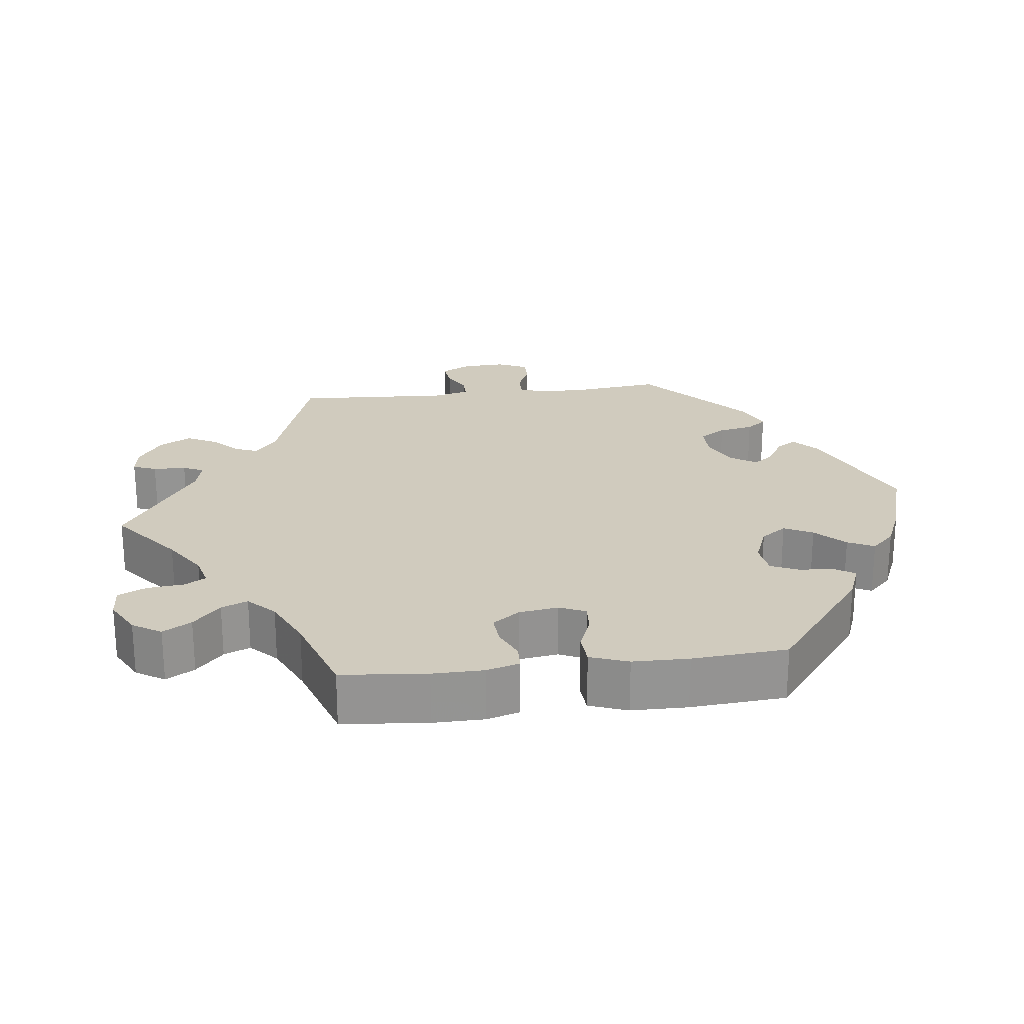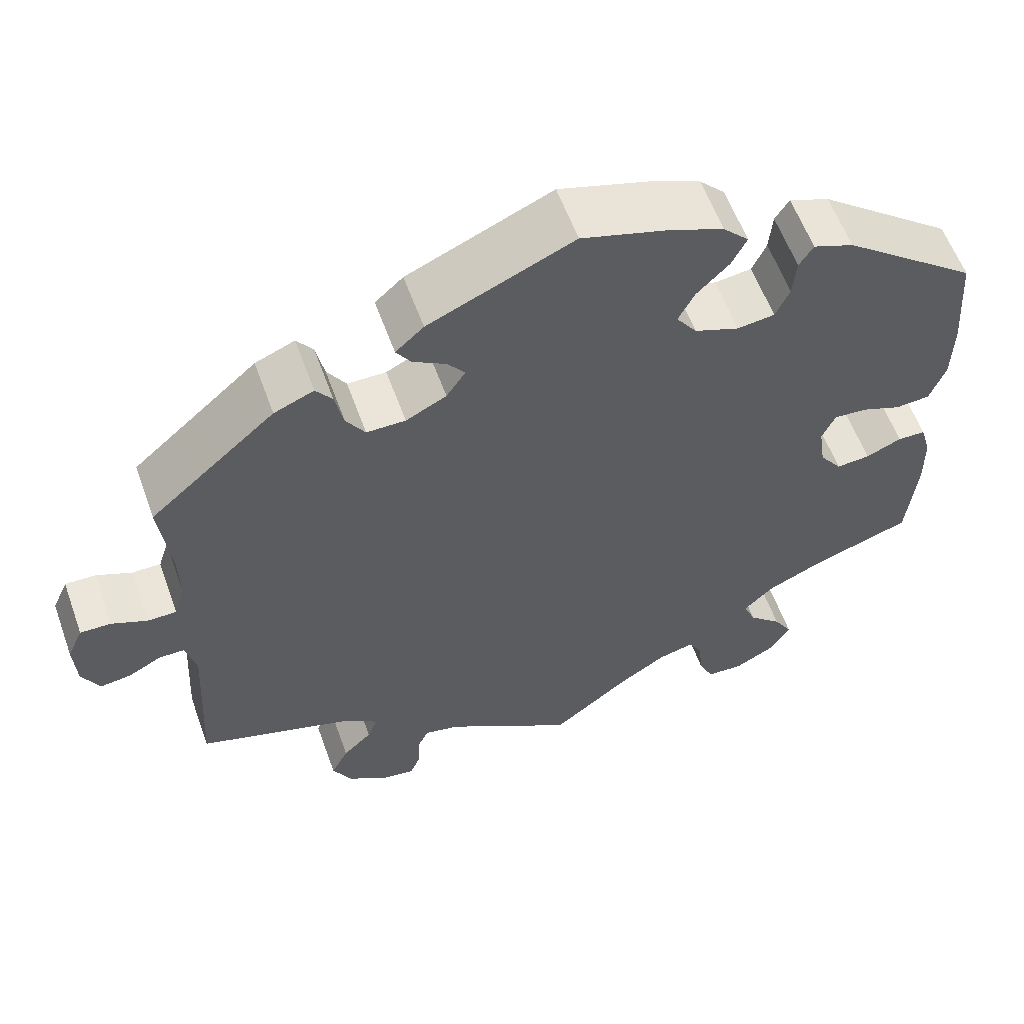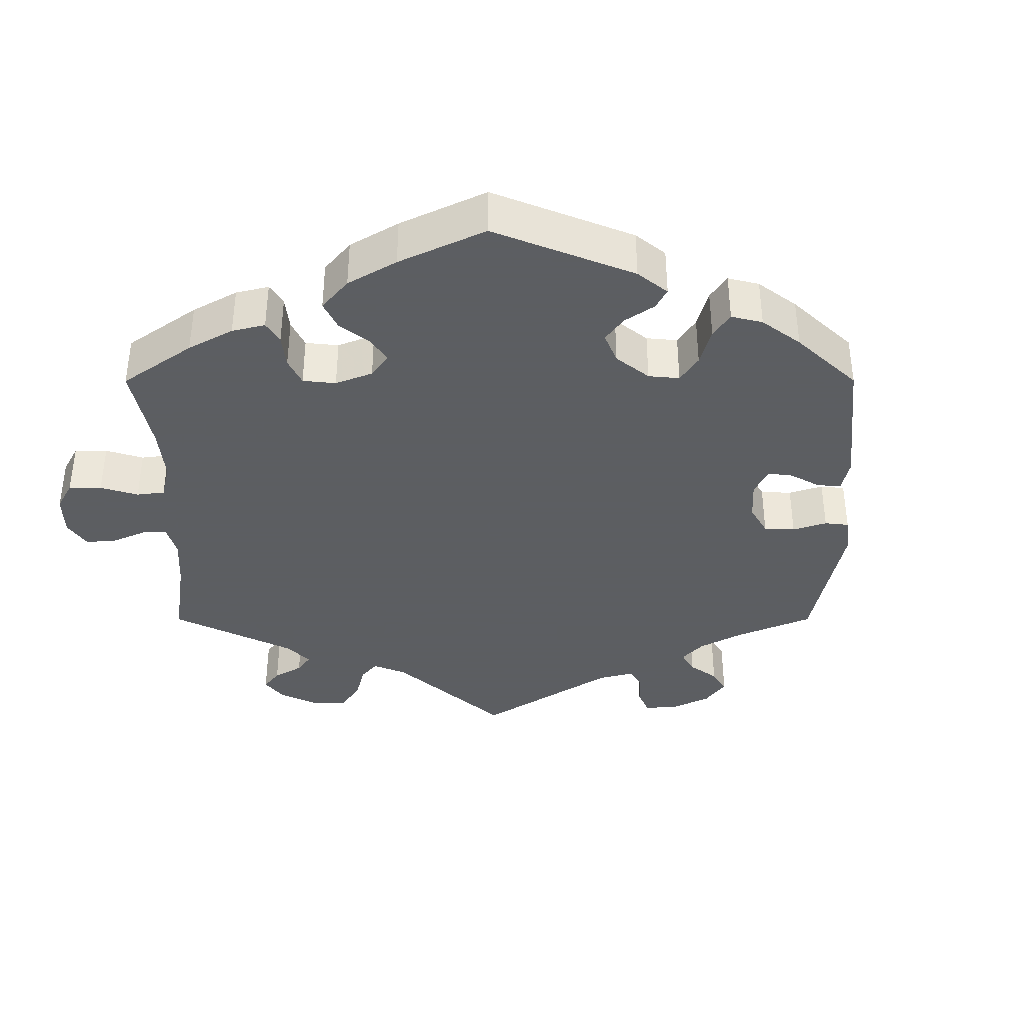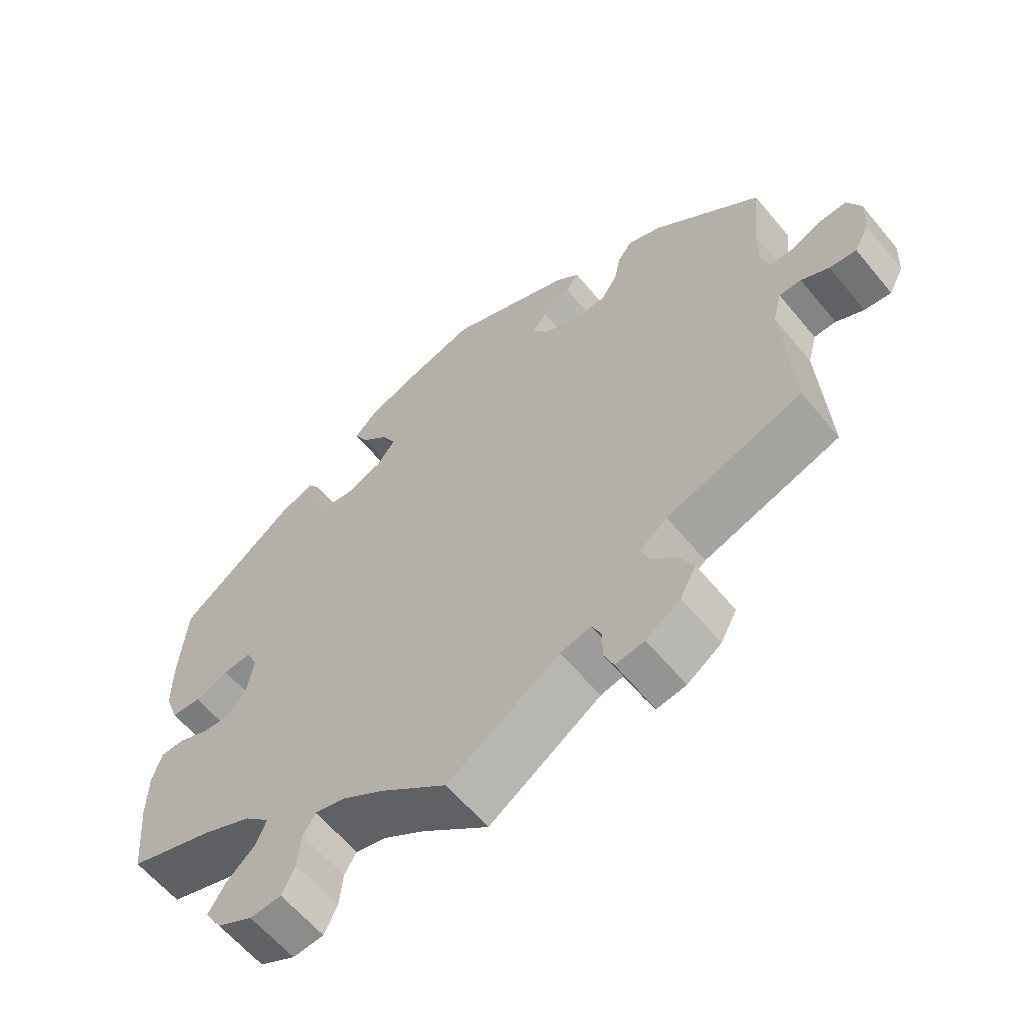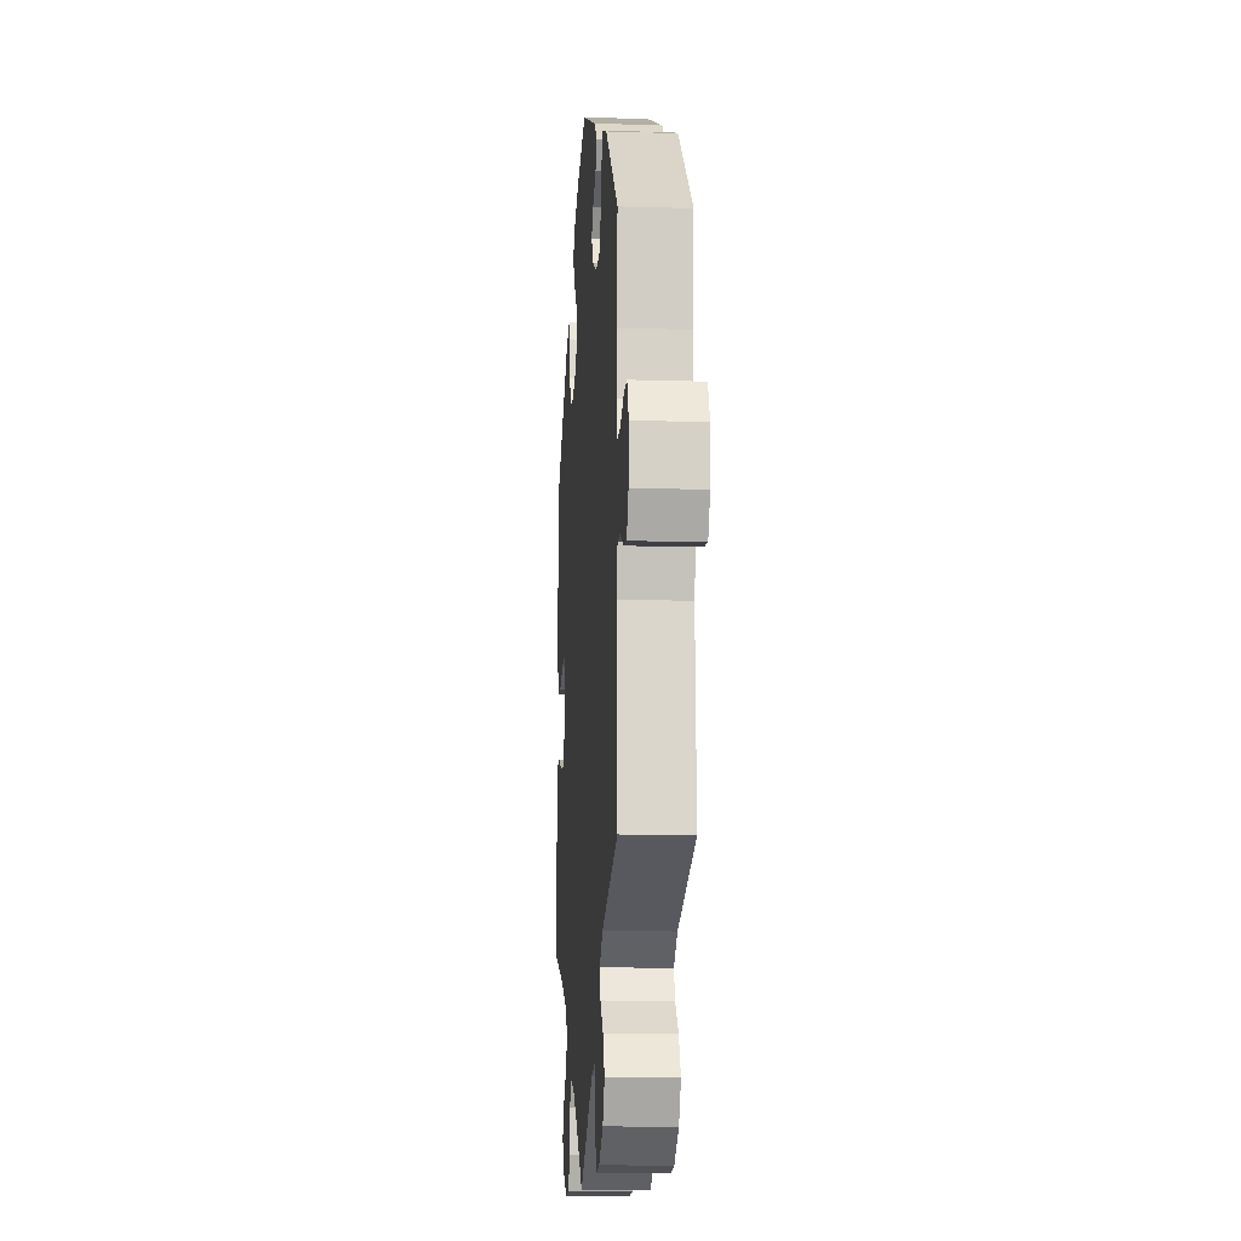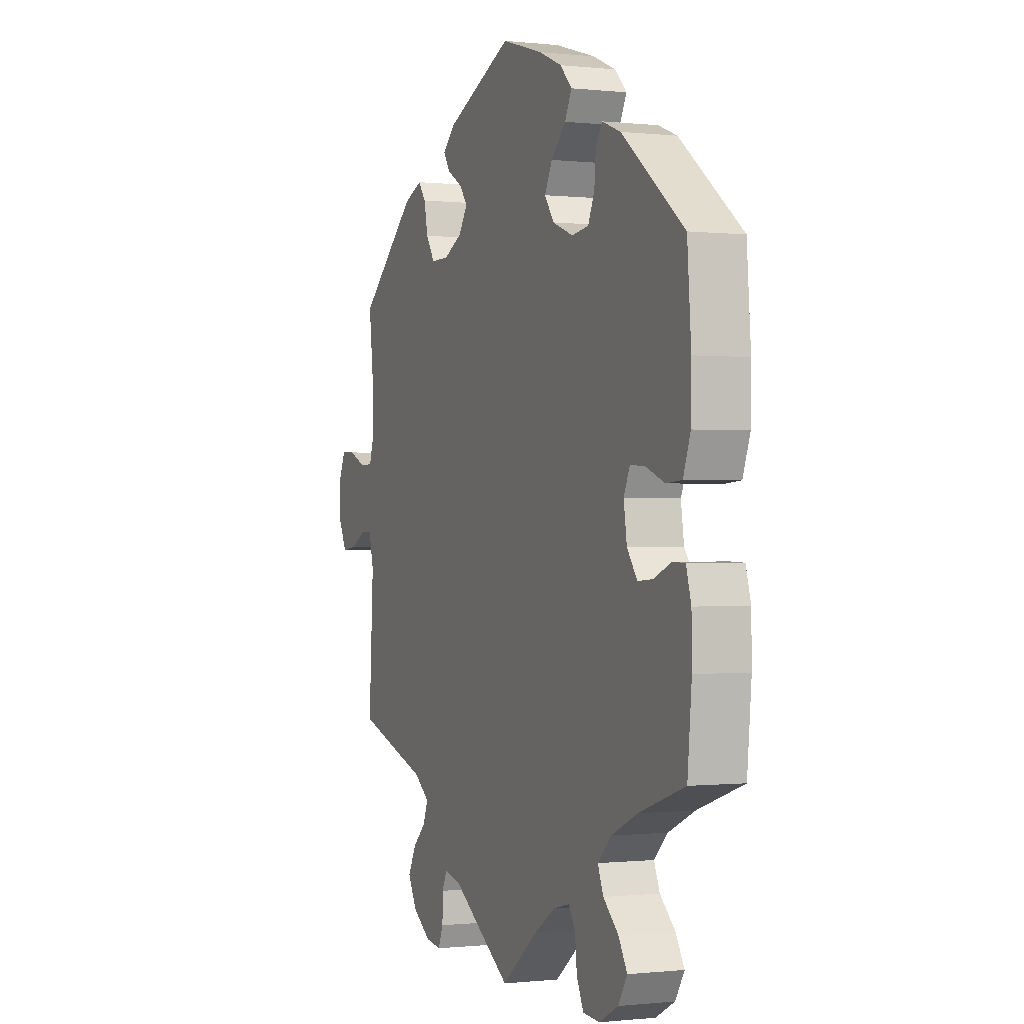
<metadata>
{"format":"obj","ext":"obj","renderer":"f3d","projection":"perspective","resolution":1024,"background":"white","views":[{"elev":23.4,"azim":-96.9,"up":"+Y"},{"elev":58.9,"azim":160.2,"up":"+Z"},{"elev":-37.4,"azim":-60.0,"up":"+Y"},{"elev":-61.3,"azim":39.5,"up":"+Z"},{"elev":-12.5,"azim":85.8,"up":"+Z"},{"elev":-0.4,"azim":-112.5,"up":"+Z"}]}
</metadata>
<code>
v 0.31 0.07 -0.351
v 0.271 0.07 -0.381
v 0.283 0.07 -0.413
v 0.318 0.07 -0.447
v 0.339 0.07 -0.488
v 0.316 0.07 -0.531
v 0.268 0.07 -0.564
v 0.227 0.07 -0.57
v 0.214 0.07 -0.538
v 0.213 0.07 -0.493
v 0.2 0.07 -0.465
v 0.157 0.07 -0.475
v 0 0.07 -0.578
v -0.094 0.07 -0.503
v -0.152 0.07 -0.465
v -0.195 0.07 -0.454
v -0.212 0.07 -0.483
v -0.217 0.07 -0.533
v -0.235 0.07 -0.572
v -0.279 0.07 -0.575
v -0.329 0.07 -0.548
v -0.353 0.07 -0.509
v -0.33 0.07 -0.47
v -0.29 0.07 -0.433
v -0.275 0.07 -0.397
v -0.311 0.07 -0.362
v -0.38 0.07 -0.33
v -0.5 0.07 -0.289
v -0.511 0.07 -0.172
v -0.51 0.07 -0.102
v -0.497 0.07 -0.057
v -0.463 0.07 -0.056
v -0.42 0.07 -0.075
v -0.379 0.07 -0.078
v -0.352 0.07 -0.041
v -0.344 0.07 0.013
v -0.36 0.07 0.049
v -0.4 0.07 0.046
v -0.448 0.07 0.027
v -0.49 0.07 0.03
v -0.509 0.07 0.082
v -0.51 0.07 0.159
v -0.5 0.07 0.289
v -0.336 0.07 0.417
v -0.287 0.07 0.436
v -0.27 0.07 0.409
v -0.266 0.07 0.361
v -0.249 0.07 0.323
v -0.204 0.07 0.317
v -0.15 0.07 0.338
v -0.125 0.07 0.373
v -0.145 0.07 0.412
v -0.184 0.07 0.451
v -0.202 0.07 0.487
v -0.171 0.07 0.519
v -0.11 0.07 0.545
v -0.001 0.07 0.578
v 0.174 0.07 0.501
v 0.208 0.07 0.47
v 0.19 0.07 0.443
v 0.15 0.07 0.419
v 0.129 0.07 0.392
v 0.152 0.07 0.357
v 0.201 0.07 0.332
v 0.248 0.07 0.332
v 0.271 0.07 0.368
v 0.281 0.07 0.416
v 0.301 0.07 0.443
v 0.349 0.07 0.423
v 0.501 0.07 0.29
v 0.488 0.07 0.178
v 0.487 0.07 0.111
v 0.5 0.07 0.07
v 0.535 0.07 0.07
v 0.578 0.07 0.089
v 0.615 0.07 0.09
v 0.634 0.07 0.048
v 0.631 0.07 -0.011
v 0.61 0.07 -0.052
v 0.572 0.07 -0.047
v 0.533 0.07 -0.026
v 0.502 0.07 -0.026
v 0.489 0.07 -0.076
v 0.501 0.07 -0.289
v 0.31 0 -0.351
v 0.271 0 -0.381
v 0.283 0 -0.413
v 0.318 0 -0.447
v 0.339 0 -0.488
v 0.316 0 -0.531
v 0.268 0 -0.564
v 0.227 0 -0.57
v 0.214 0 -0.538
v 0.213 0 -0.493
v 0.2 0 -0.465
v 0.157 0 -0.475
v 0 0 -0.578
v -0.094 0 -0.503
v -0.152 0 -0.465
v -0.195 0 -0.454
v -0.212 0 -0.483
v -0.217 0 -0.533
v -0.235 0 -0.572
v -0.279 0 -0.575
v -0.329 0 -0.548
v -0.353 0 -0.509
v -0.33 0 -0.47
v -0.29 0 -0.433
v -0.275 0 -0.397
v -0.311 0 -0.362
v -0.38 0 -0.33
v -0.5 0 -0.289
v -0.511 0 -0.172
v -0.51 0 -0.102
v -0.497 0 -0.057
v -0.463 0 -0.056
v -0.42 0 -0.075
v -0.379 0 -0.078
v -0.352 0 -0.041
v -0.344 0 0.013
v -0.36 0 0.049
v -0.4 0 0.046
v -0.448 0 0.027
v -0.49 0 0.03
v -0.509 0 0.082
v -0.51 0 0.159
v -0.5 0 0.289
v -0.336 0 0.417
v -0.287 0 0.436
v -0.27 0 0.409
v -0.266 0 0.361
v -0.249 0 0.323
v -0.204 0 0.317
v -0.15 0 0.338
v -0.125 0 0.373
v -0.145 0 0.412
v -0.184 0 0.451
v -0.202 0 0.487
v -0.171 0 0.519
v -0.11 0 0.545
v -0.001 0 0.578
v 0.174 0 0.501
v 0.208 0 0.47
v 0.19 0 0.443
v 0.15 0 0.419
v 0.129 0 0.392
v 0.152 0 0.357
v 0.201 0 0.332
v 0.248 0 0.332
v 0.271 0 0.368
v 0.281 0 0.416
v 0.301 0 0.443
v 0.349 0 0.423
v 0.501 0 0.29
v 0.488 0 0.178
v 0.487 0 0.111
v 0.5 0 0.07
v 0.535 0 0.07
v 0.578 0 0.089
v 0.615 0 0.09
v 0.634 0 0.048
v 0.631 0 -0.011
v 0.61 0 -0.052
v 0.572 0 -0.047
v 0.533 0 -0.026
v 0.502 0 -0.026
v 0.489 0 -0.076
v 0.501 0 -0.289
f 83 84 1
f 82 83 1 2
f 78 79 80 81
f 78 81 82
f 77 78 82
f 74 75 76 77
f 73 74 77 82
f 72 73 82 2
f 68 69 70 71
f 66 67 68 71
f 65 66 71 72
f 64 65 72 2
f 58 59 60 61
f 58 61 62
f 57 58 62
f 56 57 62 63
f 52 53 54 55
f 51 52 55 56
f 44 45 46 47
f 44 47 48
f 43 44 48
f 42 43 48 49
f 38 39 40 41
f 37 38 41 42
f 30 31 32 33
f 30 33 34
f 27 28 29 30
f 26 27 30 34
f 25 26 34 35
f 21 22 23 24
f 21 24 25
f 20 21 25
f 17 18 19 20
f 16 17 20 25
f 15 16 25 35
f 12 13 14
f 11 12 14 15
f 7 8 9 10
f 7 10 11
f 6 7 11
f 3 4 5 6
f 2 3 6 11
f 63 64 2 11
f 51 56 63 11
f 37 42 49 50
f 36 37 50
f 35 36 50 51
f 11 15 35 51
f 85 168 167
f 86 85 167 166
f 165 164 163 162
f 166 165 162
f 166 162 161
f 161 160 159 158
f 166 161 158 157
f 86 166 157 156
f 155 154 153 152
f 155 152 151 150
f 156 155 150 149
f 86 156 149 148
f 145 144 143 142
f 146 145 142
f 146 142 141
f 147 146 141 140
f 139 138 137 136
f 140 139 136 135
f 131 130 129 128
f 132 131 128
f 132 128 127
f 133 132 127 126
f 125 124 123 122
f 126 125 122 121
f 117 116 115 114
f 118 117 114
f 114 113 112 111
f 118 114 111 110
f 119 118 110 109
f 108 107 106 105
f 109 108 105
f 109 105 104
f 104 103 102 101
f 109 104 101 100
f 119 109 100 99
f 98 97 96
f 99 98 96 95
f 94 93 92 91
f 95 94 91
f 95 91 90
f 90 89 88 87
f 95 90 87 86
f 95 86 148 147
f 95 147 140 135
f 134 133 126 121
f 134 121 120
f 135 134 120 119
f 135 119 99 95
f 1 85 86 2
f 2 86 87 3
f 3 87 88 4
f 4 88 89 5
f 5 89 90 6
f 6 90 91 7
f 7 91 92 8
f 8 92 93 9
f 9 93 94 10
f 10 94 95 11
f 11 95 96 12
f 12 96 97 13
f 13 97 98 14
f 14 98 99 15
f 15 99 100 16
f 16 100 101 17
f 17 101 102 18
f 18 102 103 19
f 19 103 104 20
f 20 104 105 21
f 21 105 106 22
f 22 106 107 23
f 23 107 108 24
f 24 108 109 25
f 25 109 110 26
f 26 110 111 27
f 27 111 112 28
f 28 112 113 29
f 29 113 114 30
f 30 114 115 31
f 31 115 116 32
f 32 116 117 33
f 33 117 118 34
f 34 118 119 35
f 35 119 120 36
f 36 120 121 37
f 37 121 122 38
f 38 122 123 39
f 39 123 124 40
f 40 124 125 41
f 41 125 126 42
f 42 126 127 43
f 43 127 128 44
f 44 128 129 45
f 45 129 130 46
f 46 130 131 47
f 47 131 132 48
f 48 132 133 49
f 49 133 134 50
f 50 134 135 51
f 51 135 136 52
f 52 136 137 53
f 53 137 138 54
f 54 138 139 55
f 55 139 140 56
f 56 140 141 57
f 57 141 142 58
f 58 142 143 59
f 59 143 144 60
f 60 144 145 61
f 61 145 146 62
f 62 146 147 63
f 63 147 148 64
f 64 148 149 65
f 65 149 150 66
f 66 150 151 67
f 67 151 152 68
f 68 152 153 69
f 69 153 154 70
f 70 154 155 71
f 71 155 156 72
f 72 156 157 73
f 73 157 158 74
f 74 158 159 75
f 75 159 160 76
f 76 160 161 77
f 77 161 162 78
f 78 162 163 79
f 79 163 164 80
f 80 164 165 81
f 81 165 166 82
f 82 166 167 83
f 83 167 168 84
f 84 168 85 1

</code>
